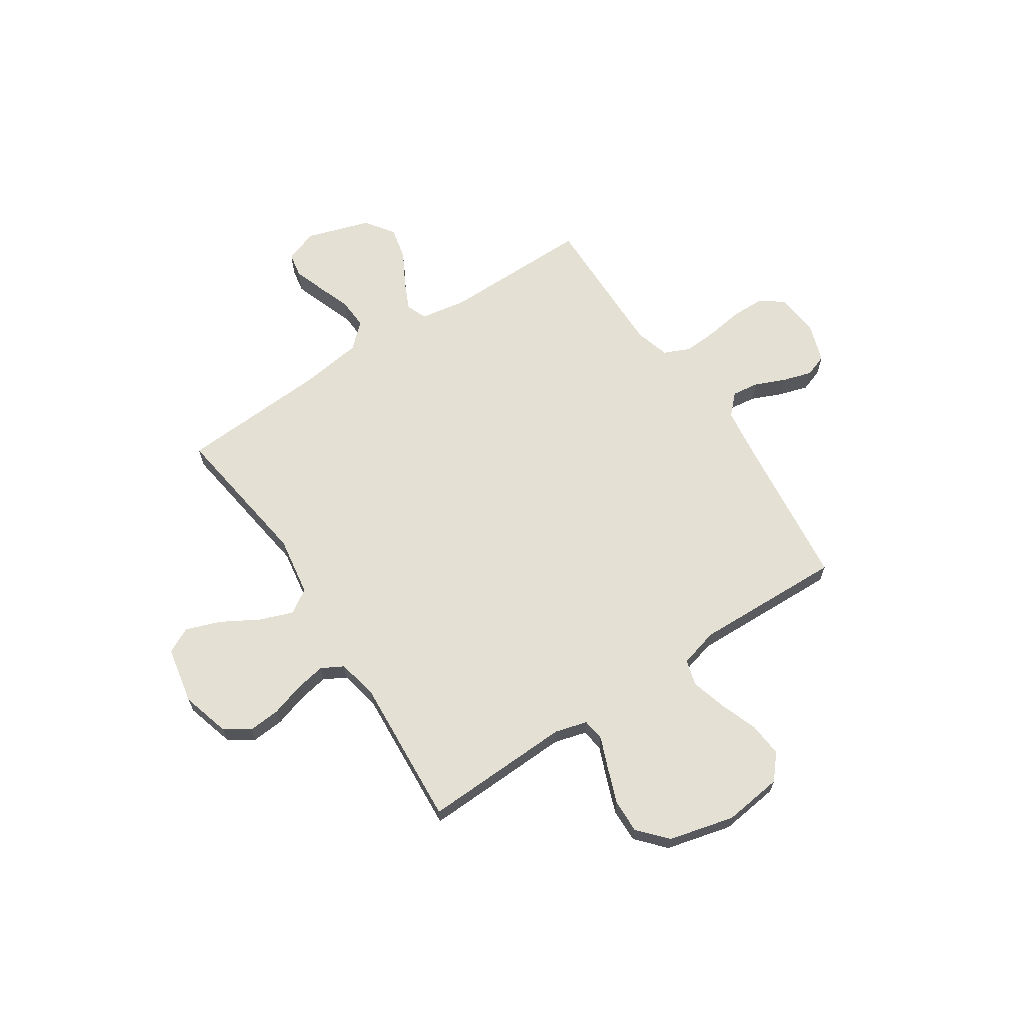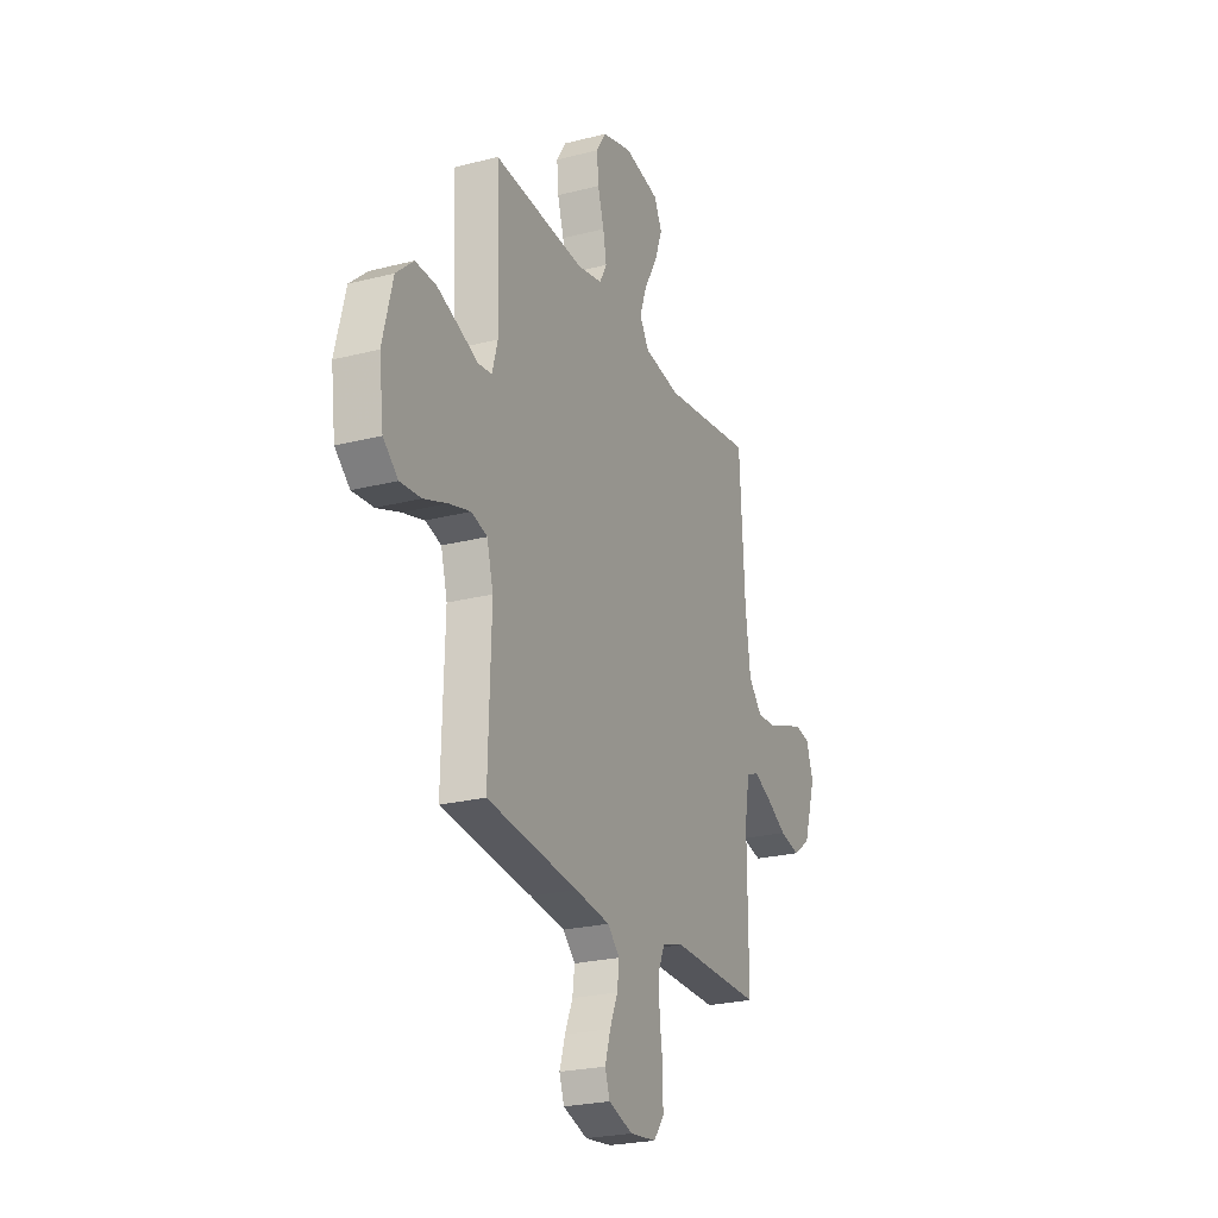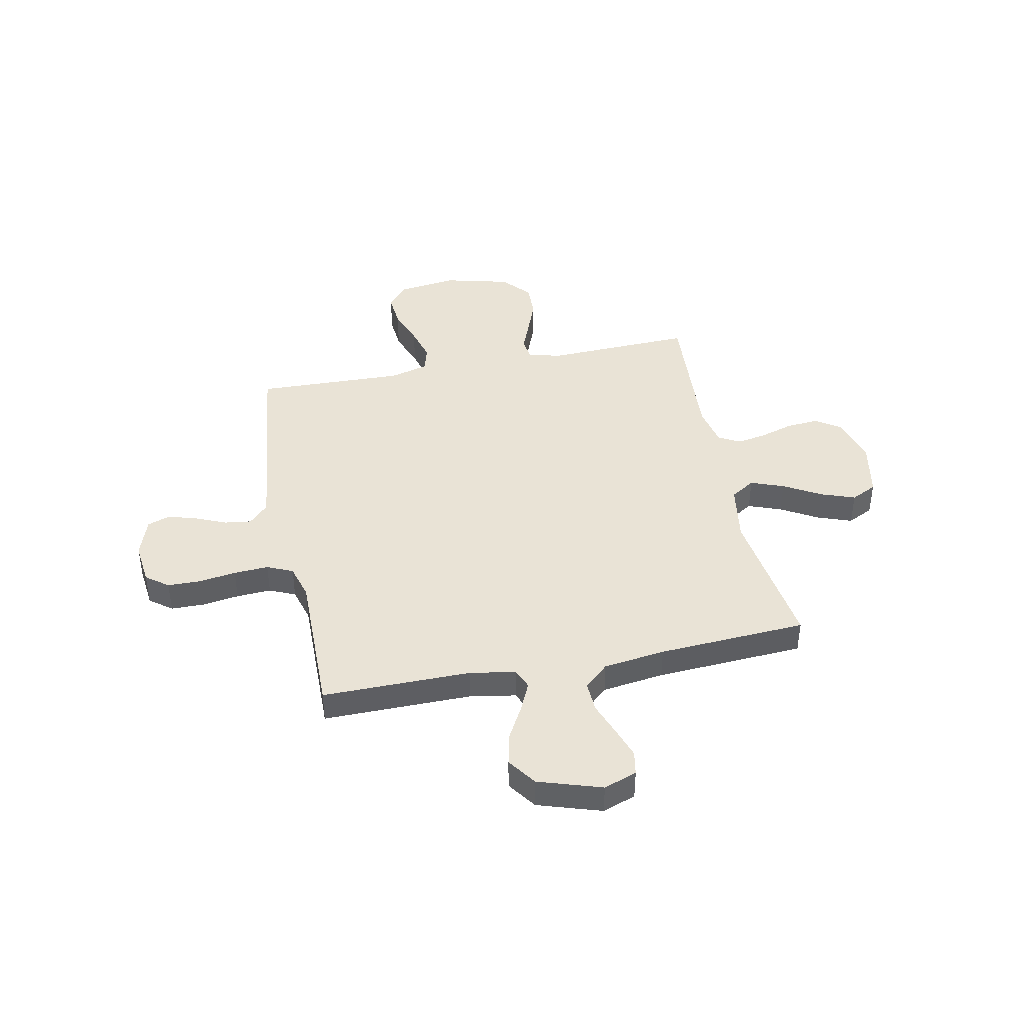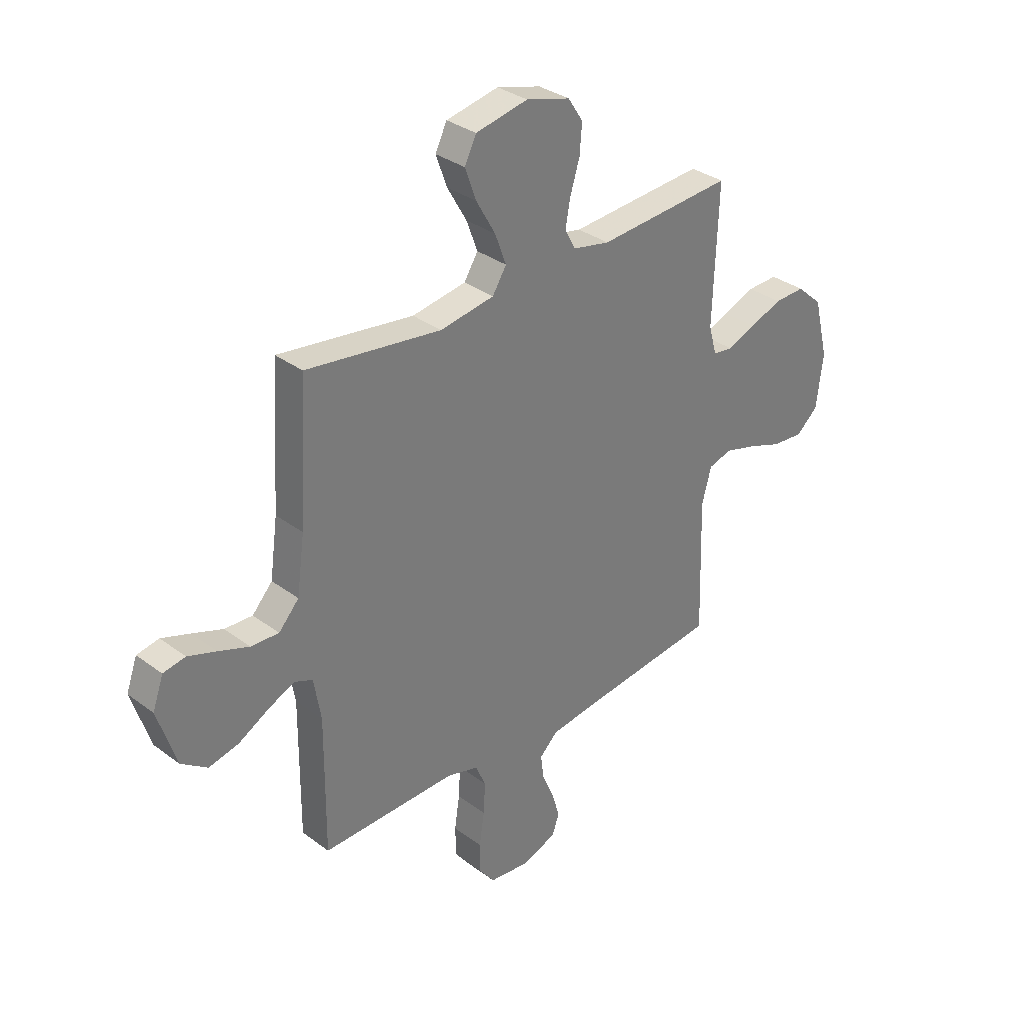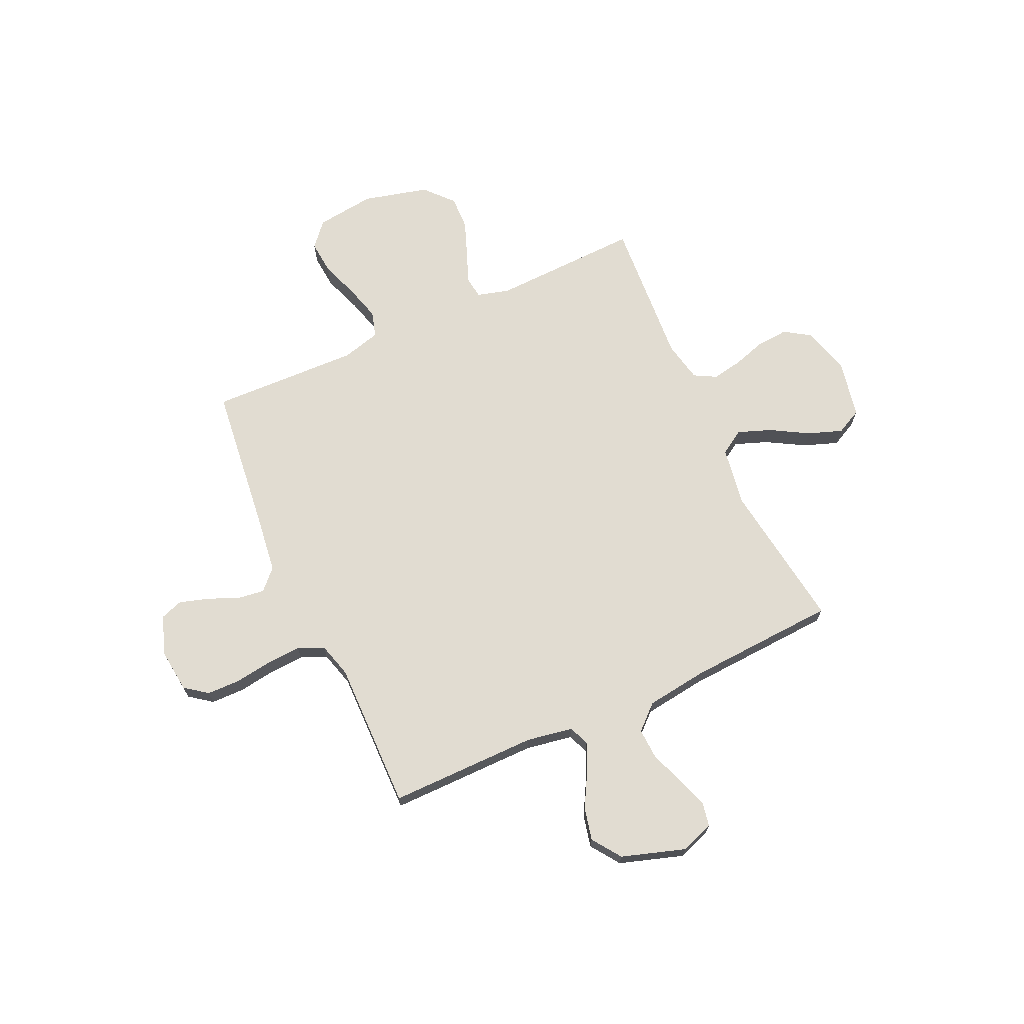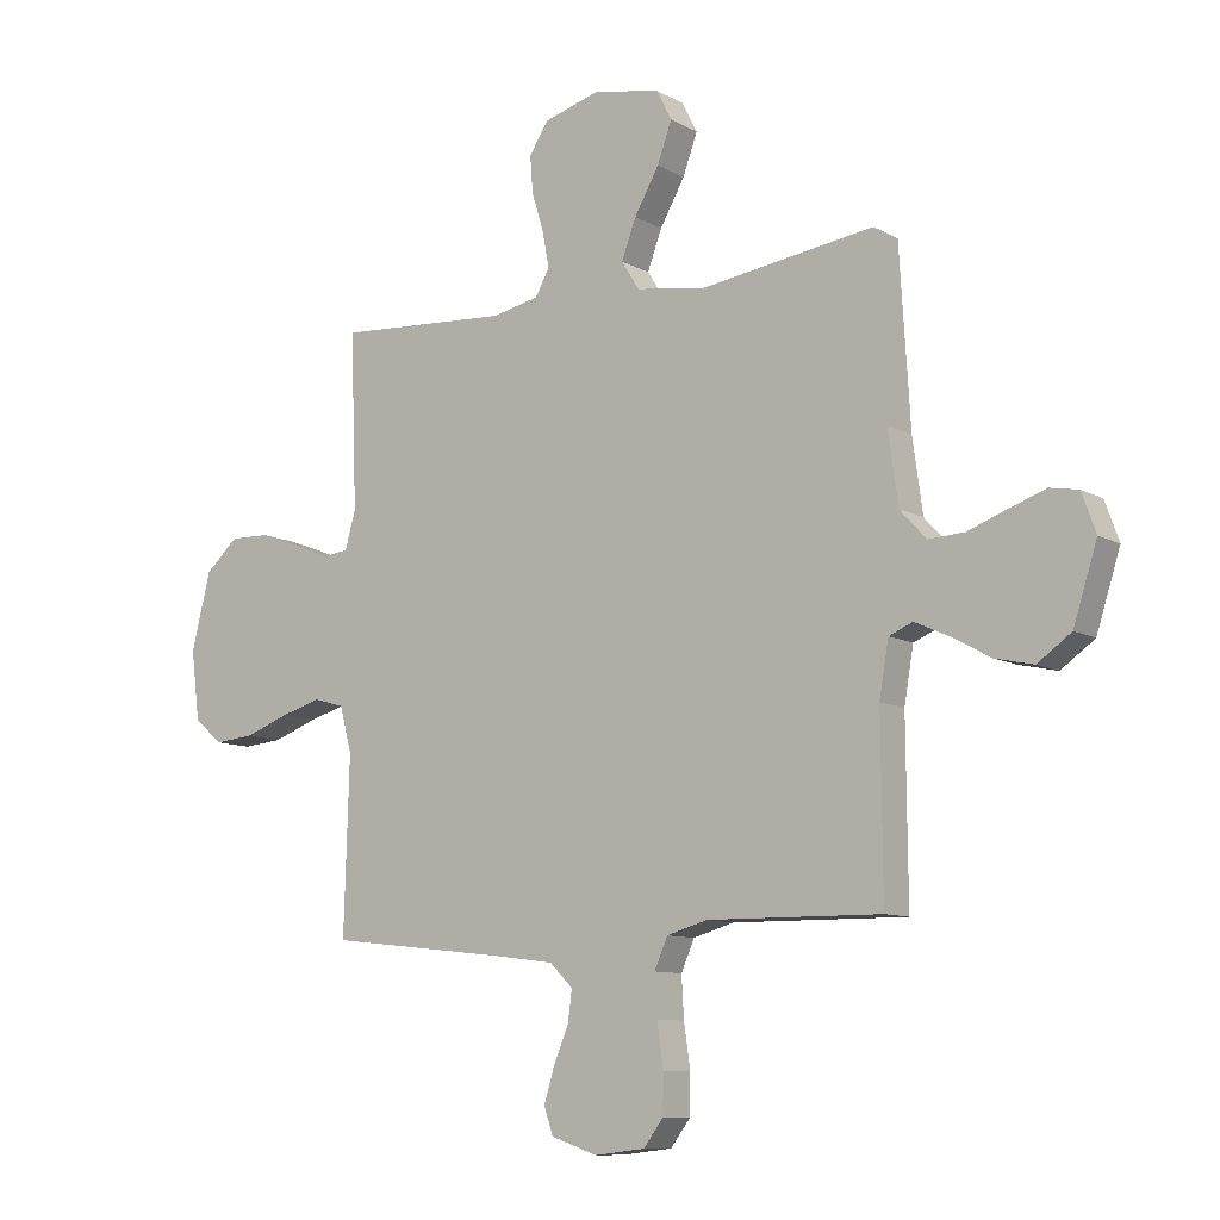
<metadata>
{"format":"obj","ext":"obj","renderer":"f3d","projection":"perspective","resolution":1024,"background":"white","views":[{"elev":65.5,"azim":56.6,"up":"+Y"},{"elev":-24.3,"azim":112.9,"up":"+Z"},{"elev":42.2,"azim":-101.4,"up":"+Y"},{"elev":33.0,"azim":-44.3,"up":"+Z"},{"elev":69.2,"azim":-114.5,"up":"+Y"},{"elev":-9.9,"azim":-144.1,"up":"+Z"}]}
</metadata>
<code>
v -0.5 0.07 0.5
v -0.2 0.07 0.458
v -0.08 0.07 0.477
v -0.049 0.07 0.526
v -0.074 0.07 0.593
v -0.117 0.07 0.668
v -0.142 0.07 0.737
v -0.116 0.07 0.789
v 0 0.07 0.812
v 0.098 0.07 0.784
v 0.131 0.07 0.733
v 0.126 0.07 0.669
v 0.105 0.07 0.601
v 0.094 0.07 0.541
v 0.118 0.07 0.497
v 0.2 0.07 0.48
v 0.5 0.07 0.5
v 0.489 0.07 0.2
v 0.507 0.07 0.135
v 0.552 0.07 0.129
v 0.615 0.07 0.154
v 0.687 0.07 0.181
v 0.755 0.07 0.183
v 0.812 0.07 0.132
v 0.845 0.07 0
v 0.83 0.07 -0.119
v 0.781 0.07 -0.161
v 0.712 0.07 -0.155
v 0.635 0.07 -0.127
v 0.564 0.07 -0.107
v 0.512 0.07 -0.122
v 0.491 0.07 -0.2
v 0.5 0.07 -0.5
v 0.2 0.07 -0.534
v 0.085 0.07 -0.549
v 0.045 0.07 -0.588
v 0.052 0.07 -0.642
v 0.078 0.07 -0.703
v 0.096 0.07 -0.762
v 0.08 0.07 -0.808
v 0 0.07 -0.835
v -0.087 0.07 -0.825
v -0.121 0.07 -0.78
v -0.122 0.07 -0.713
v -0.111 0.07 -0.638
v -0.107 0.07 -0.568
v -0.13 0.07 -0.516
v -0.2 0.07 -0.496
v -0.5 0.07 -0.5
v -0.498 0.07 -0.2
v -0.514 0.07 -0.107
v -0.555 0.07 -0.09
v -0.614 0.07 -0.117
v -0.681 0.07 -0.154
v -0.747 0.07 -0.169
v -0.805 0.07 -0.128
v -0.846 0.07 0
v -0.822 0.07 0.067
v -0.773 0.07 0.076
v -0.71 0.07 0.054
v -0.642 0.07 0.029
v -0.58 0.07 0.026
v -0.535 0.07 0.075
v -0.518 0.07 0.2
v -0.5 0 0.5
v -0.2 0 0.458
v -0.08 0 0.477
v -0.049 0 0.526
v -0.074 0 0.593
v -0.117 0 0.668
v -0.142 0 0.737
v -0.116 0 0.789
v 0 0 0.812
v 0.098 0 0.784
v 0.131 0 0.733
v 0.126 0 0.669
v 0.105 0 0.601
v 0.094 0 0.541
v 0.118 0 0.497
v 0.2 0 0.48
v 0.5 0 0.5
v 0.489 0 0.2
v 0.507 0 0.135
v 0.552 0 0.129
v 0.615 0 0.154
v 0.687 0 0.181
v 0.755 0 0.183
v 0.812 0 0.132
v 0.845 0 0
v 0.83 0 -0.119
v 0.781 0 -0.161
v 0.712 0 -0.155
v 0.635 0 -0.127
v 0.564 0 -0.107
v 0.512 0 -0.122
v 0.491 0 -0.2
v 0.5 0 -0.5
v 0.2 0 -0.534
v 0.085 0 -0.549
v 0.045 0 -0.588
v 0.052 0 -0.642
v 0.078 0 -0.703
v 0.096 0 -0.762
v 0.08 0 -0.808
v 0 0 -0.835
v -0.087 0 -0.825
v -0.121 0 -0.78
v -0.122 0 -0.713
v -0.111 0 -0.638
v -0.107 0 -0.568
v -0.13 0 -0.516
v -0.2 0 -0.496
v -0.5 0 -0.5
v -0.498 0 -0.2
v -0.514 0 -0.107
v -0.555 0 -0.09
v -0.614 0 -0.117
v -0.681 0 -0.154
v -0.747 0 -0.169
v -0.805 0 -0.128
v -0.846 0 0
v -0.822 0 0.067
v -0.773 0 0.076
v -0.71 0 0.054
v -0.642 0 0.029
v -0.58 0 0.026
v -0.535 0 0.075
v -0.518 0 0.2
f 58 59 60 61
f 56 57 58 61
f 56 61 62
f 53 54 55 56
f 52 53 56 62
f 51 52 62 63
f 48 49 50
f 47 48 50 51
f 42 43 44 45
f 42 45 46
f 41 42 46
f 40 41 46
f 37 38 39 40
f 37 40 46 47
f 32 33 34
f 31 32 34 35
f 26 27 28 29
f 26 29 30
f 25 26 30
f 24 25 30 31
f 20 21 22 23
f 20 23 24 31
f 16 17 18
f 15 16 18 19
f 10 11 12 13
f 10 13 14
f 9 10 14
f 8 9 14
f 5 6 7 8
f 4 5 8 14
f 3 4 14 15
f 64 1 2
f 36 37 47 51
f 19 20 31 35
f 36 51 63 64
f 19 35 36 64
f 15 19 64
f 2 3 15 64
f 125 124 123 122
f 125 122 121 120
f 126 125 120
f 120 119 118 117
f 126 120 117 116
f 127 126 116 115
f 114 113 112
f 115 114 112 111
f 109 108 107 106
f 110 109 106
f 110 106 105
f 110 105 104
f 104 103 102 101
f 111 110 104 101
f 98 97 96
f 99 98 96 95
f 93 92 91 90
f 94 93 90
f 94 90 89
f 95 94 89 88
f 87 86 85 84
f 95 88 87 84
f 82 81 80
f 83 82 80 79
f 77 76 75 74
f 78 77 74
f 78 74 73
f 78 73 72
f 72 71 70 69
f 78 72 69 68
f 79 78 68 67
f 66 65 128
f 115 111 101 100
f 99 95 84 83
f 128 127 115 100
f 128 100 99 83
f 128 83 79
f 128 79 67 66
f 1 65 66 2
f 2 66 67 3
f 3 67 68 4
f 4 68 69 5
f 5 69 70 6
f 6 70 71 7
f 7 71 72 8
f 8 72 73 9
f 9 73 74 10
f 10 74 75 11
f 11 75 76 12
f 12 76 77 13
f 13 77 78 14
f 14 78 79 15
f 15 79 80 16
f 16 80 81 17
f 17 81 82 18
f 18 82 83 19
f 19 83 84 20
f 20 84 85 21
f 21 85 86 22
f 22 86 87 23
f 23 87 88 24
f 24 88 89 25
f 25 89 90 26
f 26 90 91 27
f 27 91 92 28
f 28 92 93 29
f 29 93 94 30
f 30 94 95 31
f 31 95 96 32
f 32 96 97 33
f 33 97 98 34
f 34 98 99 35
f 35 99 100 36
f 36 100 101 37
f 37 101 102 38
f 38 102 103 39
f 39 103 104 40
f 40 104 105 41
f 41 105 106 42
f 42 106 107 43
f 43 107 108 44
f 44 108 109 45
f 45 109 110 46
f 46 110 111 47
f 47 111 112 48
f 48 112 113 49
f 49 113 114 50
f 50 114 115 51
f 51 115 116 52
f 52 116 117 53
f 53 117 118 54
f 54 118 119 55
f 55 119 120 56
f 56 120 121 57
f 57 121 122 58
f 58 122 123 59
f 59 123 124 60
f 60 124 125 61
f 61 125 126 62
f 62 126 127 63
f 63 127 128 64
f 64 128 65 1

</code>
